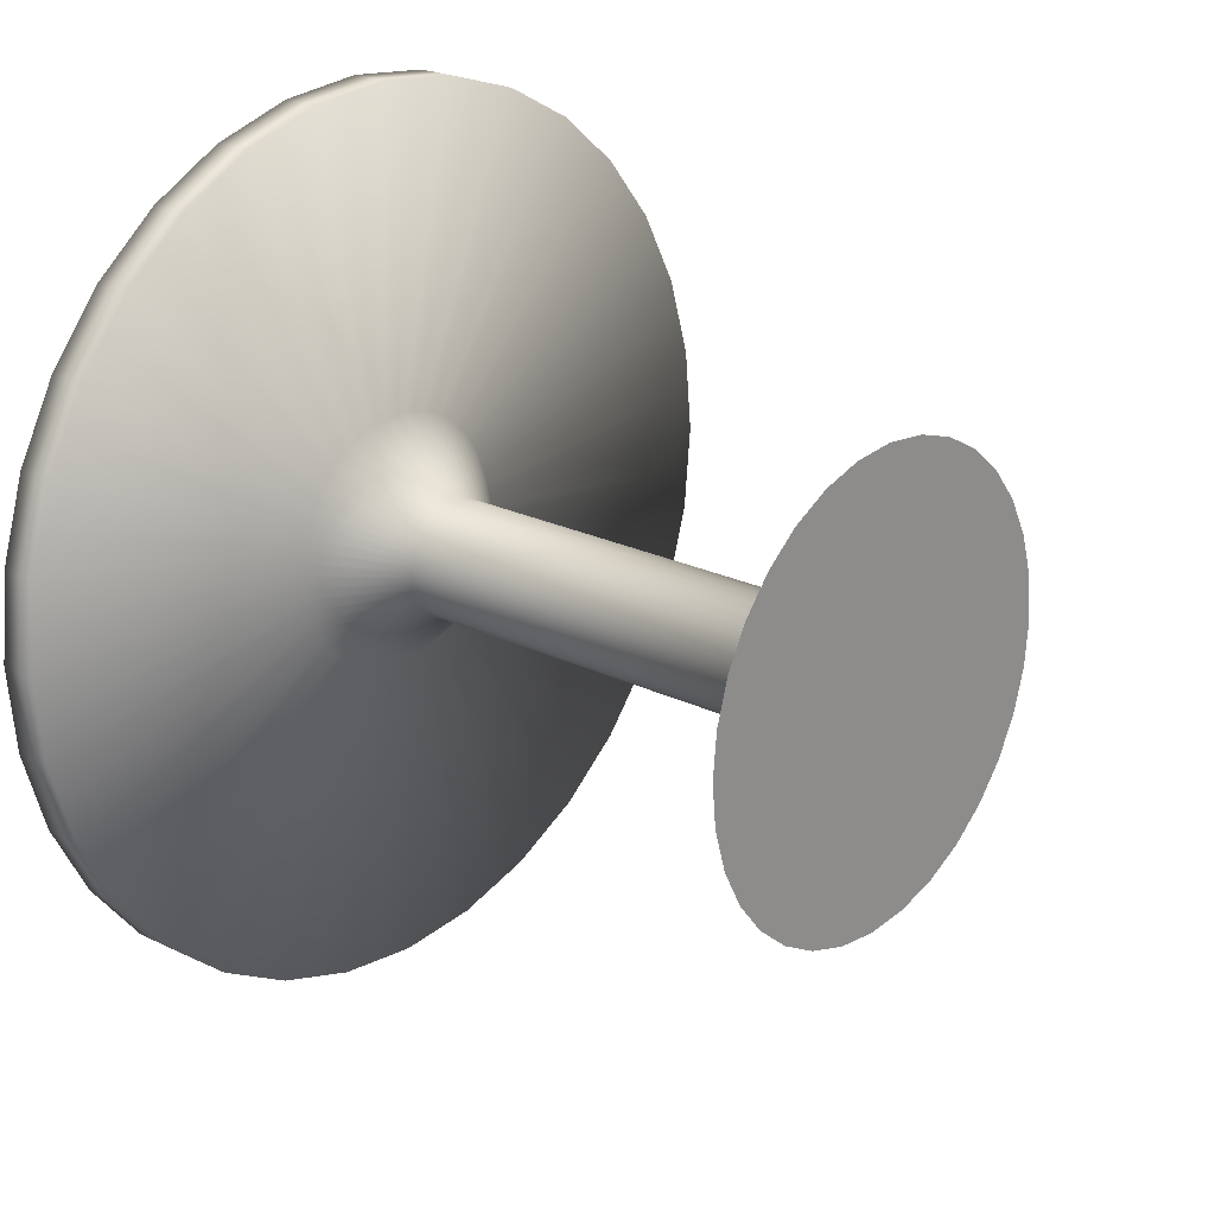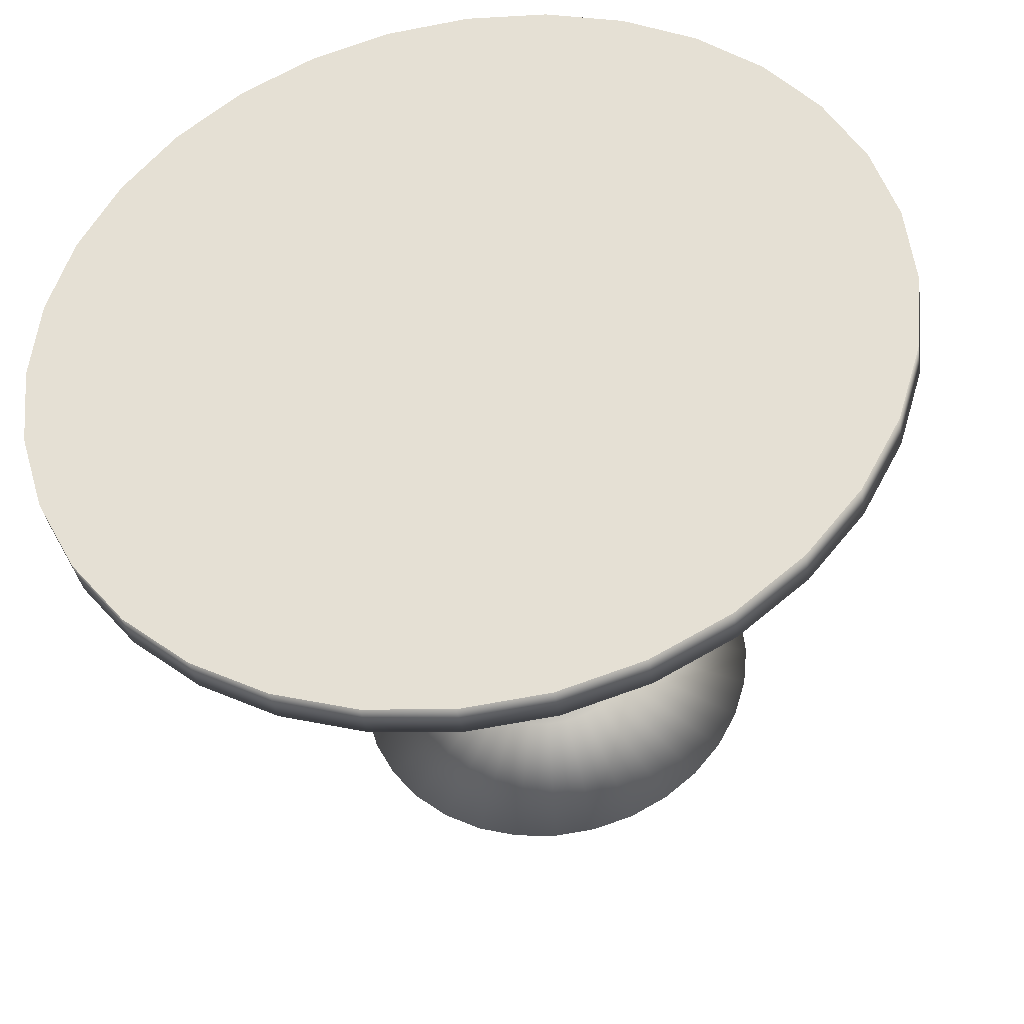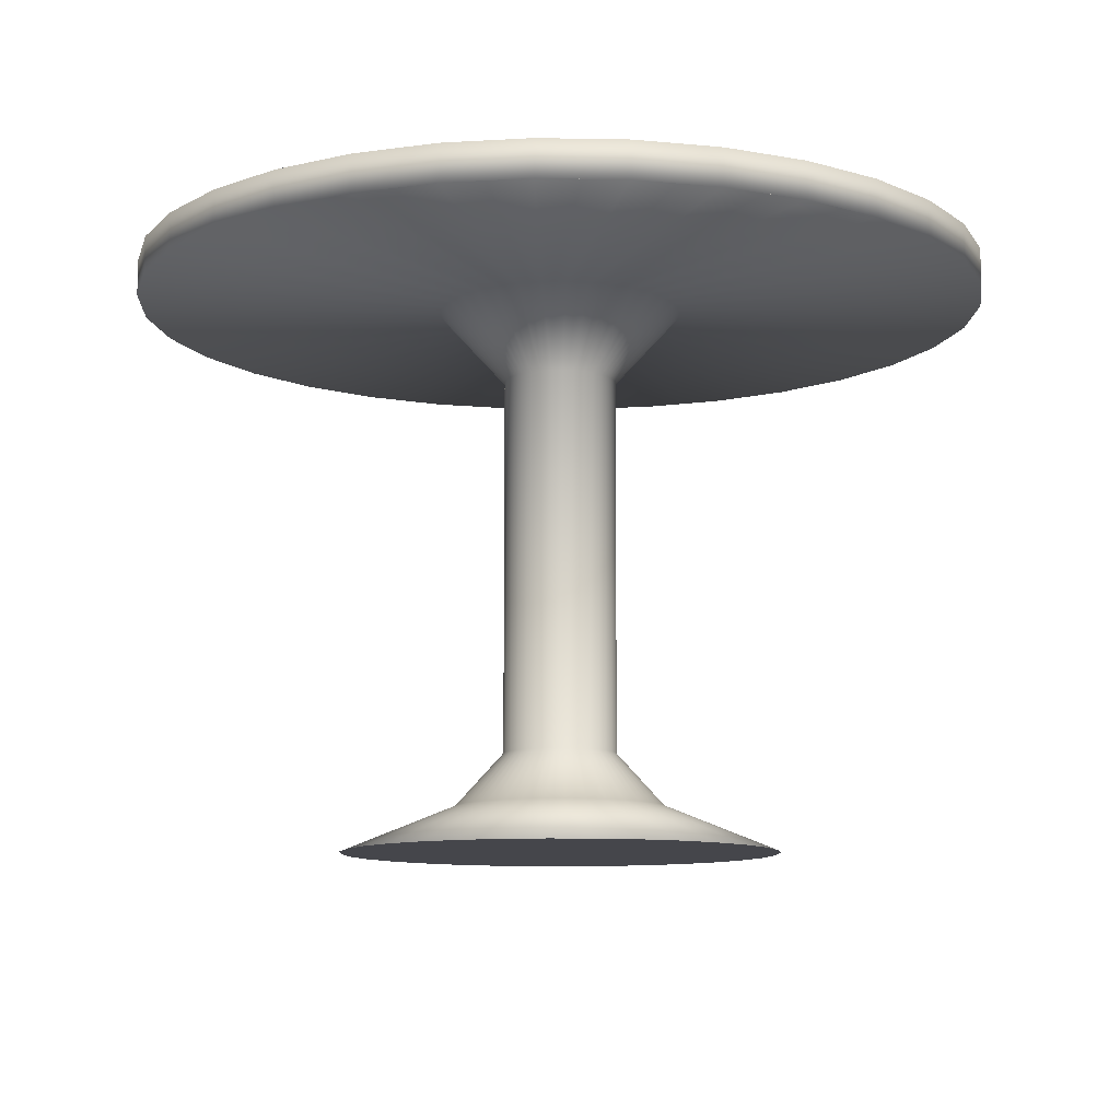
<metadata>
{"format":"obj","ext":"obj","renderer":"f3d","projection":"perspective","resolution":1024,"background":"white","views":[{"elev":21.9,"azim":-49.1,"up":"+Z"},{"elev":-37.1,"azim":-170.8,"up":"+Z"},{"elev":-10.1,"azim":36.7,"up":"+Y"}]}
</metadata>
<code>
o Cylinder
v 0 0.9231 -2.105
v 0 1.101 -2.105
v 0.4107 0.9231 -2.065
v 0.4107 1.101 -2.065
v 0.8056 0.9231 -1.945
v 0.8056 1.101 -1.945
v 1.17 0.9231 -1.75
v 1.17 1.101 -1.75
v 1.489 0.9231 -1.489
v 1.489 1.101 -1.489
v 1.75 0.9231 -1.17
v 1.75 1.101 -1.17
v 1.945 0.9231 -0.8056
v 1.945 1.101 -0.8056
v 2.065 0.9231 -0.4107
v 2.065 1.101 -0.4107
v 2.105 0.9231 0
v 2.105 1.101 0
v 2.065 0.9231 0.4107
v 2.065 1.101 0.4107
v 1.945 0.9231 0.8056
v 1.945 1.101 0.8056
v 1.75 0.9231 1.17
v 1.75 1.101 1.17
v 1.489 0.9231 1.489
v 1.489 1.101 1.489
v 1.17 0.9231 1.75
v 1.17 1.101 1.75
v 0.8056 0.9231 1.945
v 0.8056 1.101 1.945
v 0.4107 0.9231 2.065
v 0.4107 1.101 2.065
v -1e-06 0.9231 2.105
v -1e-06 1.101 2.105
v -0.4107 0.9231 2.065
v -0.4107 1.101 2.065
v -0.8056 0.9231 1.945
v -0.8056 1.101 1.945
v -1.17 0.9231 1.75
v -1.17 1.101 1.75
v -1.489 0.9231 1.489
v -1.489 1.101 1.489
v -1.75 0.9231 1.17
v -1.75 1.101 1.17
v -1.945 0.9231 0.8056
v -1.945 1.101 0.8056
v -2.065 0.9231 0.4107
v -2.065 1.101 0.4107
v -2.105 0.9231 -2e-06
v -2.105 1.101 -2e-06
v -2.065 0.9231 -0.4107
v -2.065 1.101 -0.4107
v -1.945 0.9231 -0.8056
v -1.945 1.101 -0.8056
v -1.75 0.9231 -1.17
v -1.75 1.101 -1.17
v -1.488 0.9231 -1.489
v -1.488 1.101 -1.489
v -1.17 0.9231 -1.75
v -1.17 1.101 -1.75
v -0.8056 0.9231 -1.945
v -0.8056 1.101 -1.945
v -0.4107 0.9231 -2.065
v -0.4107 1.101 -2.065
v 0.2053 0.9231 -2.085
v 0.6081 0.9231 -2.005
v 0.9875 0.9231 -1.848
v 1.329 0.9231 -1.619
v 1.619 0.9231 -1.329
v 1.848 0.9231 -0.9875
v 2.005 0.9231 -0.6081
v 2.085 0.9231 -0.2053
v 2.085 0.9231 0.2053
v 2.005 0.9231 0.6081
v 1.848 0.9231 0.9875
v 1.619 0.9231 1.329
v 1.329 0.9231 1.619
v 0.9875 0.9231 1.848
v 0.6081 0.9231 2.005
v 0.2053 0.9231 2.085
v -0.2053 0.9231 2.085
v -0.6081 0.9231 2.005
v -0.9875 0.9231 1.848
v -1.329 0.9231 1.619
v -1.619 0.9231 1.329
v -1.848 0.9231 0.9875
v -2.005 0.9231 0.6081
v -2.085 0.9231 0.2053
v -2.085 0.9231 -0.2053
v -2.005 0.9231 -0.6081
v -1.848 0.9231 -0.9875
v -1.619 0.9231 -1.329
v -1.329 0.9231 -1.619
v -0.9875 0.9231 -1.848
v -0.6081 0.9231 -2.005
v -0.2053 0.9231 -2.085
v 0.05874 0.9082 -0.5964
v 0.1175 0.9082 -0.5906
v 0.174 0.9082 -0.5735
v 0.2305 0.9082 -0.5564
v 0.2825 0.9082 -0.5285
v 0.3346 0.9082 -0.5007
v 0.3802 0.9082 -0.4633
v 0.4258 0.9082 -0.4258
v 0.4633 0.9082 -0.3802
v 0.5007 0.9082 -0.3346
v 0.5285 0.9082 -0.2825
v 0.5564 0.9082 -0.2305
v 0.5735 0.9082 -0.174
v 0.5906 0.9082 -0.1175
v 0.5964 0.9082 -0.05874
v 0.6022 0.9082 -0
v 0.5964 0.9082 0.05874
v 0.5906 0.9082 0.1175
v 0.5735 0.9082 0.174
v 0.5564 0.9082 0.2305
v 0.5285 0.9082 0.2825
v 0.5007 0.9082 0.3346
v 0.4633 0.9082 0.3802
v 0.4258 0.9082 0.4258
v 0.3802 0.9082 0.4633
v 0.3346 0.9082 0.5007
v 0.2825 0.9082 0.5285
v 0.2305 0.9082 0.5564
v 0.174 0.9082 0.5735
v 0.1175 0.9082 0.5906
v 0.05874 0.9082 0.5964
v -0 0.9082 0.6022
v -0.05874 0.9082 0.5964
v -0.1175 0.9082 0.5906
v -0.174 0.9082 0.5735
v -0.2305 0.9082 0.5564
v -0.2825 0.9082 0.5285
v -0.3346 0.9082 0.5007
v -0.3802 0.9082 0.4633
v -0.4258 0.9082 0.4258
v -0.4633 0.9082 0.3802
v -0.5007 0.9082 0.3346
v -0.5285 0.9082 0.2825
v -0.5564 0.9082 0.2305
v -0.5735 0.9082 0.174
v -0.5906 0.9082 0.1175
v -0.5964 0.9082 0.05874
v -0.6022 0.9082 -1e-06
v -0.5964 0.9082 -0.05874
v -0.5906 0.9082 -0.1175
v -0.5735 0.9082 -0.174
v -0.5564 0.9082 -0.2305
v -0.5285 0.9082 -0.2825
v -0.5007 0.9082 -0.3346
v -0.4633 0.9082 -0.3802
v -0.4258 0.9082 -0.4258
v -0.3802 0.9082 -0.4633
v -0.3346 0.9082 -0.5007
v -0.2825 0.9082 -0.5285
v -0.2305 0.9082 -0.5564
v -0.174 0.9082 -0.5735
v -0.1175 0.9082 -0.5906
v -0.05874 0.9082 -0.5964
v 0 0.9082 -0.6022
v 0.02708 0.5516 -0.275
v 0.05416 0.5516 -0.2723
v 0.0802 0.5516 -0.2644
v 0.1062 0.5516 -0.2565
v 0.1302 0.5516 -0.2437
v 0.1542 0.5516 -0.2308
v 0.1753 0.5516 -0.2136
v 0.1963 0.5516 -0.1963
v 0.2136 0.5516 -0.1753
v 0.2308 0.5516 -0.1542
v 0.2437 0.5516 -0.1302
v 0.2565 0.5516 -0.1062
v 0.2644 0.5516 -0.0802
v 0.2723 0.5516 -0.05416
v 0.275 0.5516 -0.02708
v 0.2776 0.5516 -0
v 0.275 0.5516 0.02708
v 0.2723 0.5516 0.05416
v 0.2644 0.5516 0.0802
v 0.2565 0.5516 0.1062
v 0.2437 0.5516 0.1302
v 0.2308 0.5516 0.1542
v 0.2136 0.5516 0.1753
v 0.1963 0.5516 0.1963
v 0.1753 0.5516 0.2136
v 0.1542 0.5516 0.2308
v 0.1302 0.5516 0.2437
v 0.1062 0.5516 0.2565
v 0.0802 0.5516 0.2644
v 0.05416 0.5516 0.2723
v 0.02708 0.5516 0.275
v 0 0.5516 0.2776
v -0.02708 0.5516 0.275
v -0.05416 0.5516 0.2723
v -0.0802 0.5516 0.2644
v -0.1062 0.5516 0.2565
v -0.1302 0.5516 0.2437
v -0.1542 0.5516 0.2308
v -0.1753 0.5516 0.2136
v -0.1963 0.5516 0.1963
v -0.2136 0.5516 0.1753
v -0.2308 0.5516 0.1542
v -0.2437 0.5516 0.1302
v -0.2565 0.5516 0.1062
v -0.2644 0.5516 0.0802
v -0.2723 0.5516 0.05416
v -0.275 0.5516 0.02708
v -0.2776 0.5516 -0
v -0.275 0.5516 -0.02708
v -0.2723 0.5516 -0.05416
v -0.2644 0.5516 -0.0802
v -0.2565 0.5516 -0.1062
v -0.2437 0.5516 -0.1302
v -0.2308 0.5516 -0.1542
v -0.2136 0.5516 -0.1753
v -0.1963 0.5516 -0.1963
v -0.1753 0.5516 -0.2136
v -0.1542 0.5516 -0.2308
v -0.1302 0.5516 -0.2437
v -0.1062 0.5516 -0.2565
v -0.0802 0.5516 -0.2644
v -0.05416 0.5516 -0.2723
v -0.02708 0.5516 -0.275
v 0 0.5516 -0.2776
v 0.02708 -1.309 -0.275
v 0.05416 -1.309 -0.2723
v 0.0802 -1.309 -0.2644
v 0.1062 -1.309 -0.2565
v 0.1302 -1.309 -0.2437
v 0.1542 -1.309 -0.2308
v 0.1753 -1.309 -0.2136
v 0.1963 -1.309 -0.1963
v 0.2136 -1.309 -0.1753
v 0.2308 -1.309 -0.1542
v 0.2437 -1.309 -0.1302
v 0.2565 -1.309 -0.1062
v 0.2644 -1.309 -0.0802
v 0.2723 -1.309 -0.05416
v 0.275 -1.309 -0.02708
v 0.2776 -1.309 -0
v 0.275 -1.309 0.02708
v 0.2723 -1.309 0.05416
v 0.2644 -1.309 0.0802
v 0.2565 -1.309 0.1062
v 0.2437 -1.309 0.1302
v 0.2308 -1.309 0.1542
v 0.2136 -1.309 0.1753
v 0.1963 -1.309 0.1963
v 0.1753 -1.309 0.2136
v 0.1542 -1.309 0.2308
v 0.1302 -1.309 0.2437
v 0.1062 -1.309 0.2565
v 0.0802 -1.309 0.2644
v 0.05416 -1.309 0.2723
v 0.02708 -1.309 0.275
v -0 -1.309 0.2776
v -0.02708 -1.309 0.275
v -0.05416 -1.309 0.2723
v -0.0802 -1.309 0.2644
v -0.1062 -1.309 0.2565
v -0.1302 -1.309 0.2437
v -0.1542 -1.309 0.2308
v -0.1753 -1.309 0.2136
v -0.1963 -1.309 0.1963
v -0.2136 -1.309 0.1753
v -0.2308 -1.309 0.1542
v -0.2437 -1.309 0.1302
v -0.2565 -1.309 0.1062
v -0.2644 -1.309 0.0802
v -0.2723 -1.309 0.05416
v -0.275 -1.309 0.02708
v -0.2776 -1.309 -0
v -0.275 -1.309 -0.02708
v -0.2723 -1.309 -0.05416
v -0.2644 -1.309 -0.0802
v -0.2565 -1.309 -0.1062
v -0.2437 -1.309 -0.1302
v -0.2308 -1.309 -0.1542
v -0.2136 -1.309 -0.1753
v -0.1963 -1.309 -0.1963
v -0.1753 -1.309 -0.2136
v -0.1542 -1.309 -0.2308
v -0.1302 -1.309 -0.2437
v -0.1062 -1.309 -0.2565
v -0.0802 -1.309 -0.2644
v -0.05416 -1.309 -0.2723
v -0.02708 -1.309 -0.275
v -0 -1.309 -0.2776
v 0.05002 -1.569 -0.5078
v 0.1 -1.569 -0.5029
v 0.1481 -1.569 -0.4883
v 0.1962 -1.569 -0.4737
v 0.2406 -1.569 -0.45
v 0.2849 -1.569 -0.4264
v 0.3237 -1.569 -0.3945
v 0.3626 -1.569 -0.3626
v 0.3945 -1.569 -0.3237
v 0.4264 -1.569 -0.2849
v 0.45 -1.569 -0.2406
v 0.4737 -1.569 -0.1962
v 0.4883 -1.569 -0.1481
v 0.5029 -1.569 -0.1
v 0.5078 -1.569 -0.05002
v 0.5128 -1.569 -0
v 0.5078 -1.569 0.05002
v 0.5029 -1.569 0.1
v 0.4883 -1.569 0.1481
v 0.4737 -1.569 0.1962
v 0.45 -1.569 0.2406
v 0.4264 -1.569 0.2849
v 0.3945 -1.569 0.3237
v 0.3626 -1.569 0.3626
v 0.3237 -1.569 0.3945
v 0.2849 -1.569 0.4264
v 0.2406 -1.569 0.45
v 0.1962 -1.569 0.4737
v 0.1481 -1.569 0.4883
v 0.1 -1.569 0.5029
v 0.05002 -1.569 0.5078
v -1e-06 -1.569 0.5128
v -0.05002 -1.569 0.5078
v -0.1 -1.569 0.5029
v -0.1481 -1.569 0.4883
v -0.1962 -1.569 0.4737
v -0.2406 -1.569 0.45
v -0.2849 -1.569 0.4264
v -0.3237 -1.569 0.3945
v -0.3626 -1.569 0.3626
v -0.3945 -1.569 0.3237
v -0.4264 -1.569 0.2849
v -0.45 -1.569 0.2406
v -0.4737 -1.569 0.1962
v -0.4883 -1.569 0.1481
v -0.5029 -1.569 0.1
v -0.5078 -1.569 0.05002
v -0.5128 -1.569 -1e-06
v -0.5078 -1.569 -0.05002
v -0.5029 -1.569 -0.1
v -0.4883 -1.569 -0.1481
v -0.4737 -1.569 -0.1962
v -0.45 -1.569 -0.2406
v -0.4264 -1.569 -0.2849
v -0.3945 -1.569 -0.3237
v -0.3626 -1.569 -0.3626
v -0.3237 -1.569 -0.3945
v -0.2849 -1.569 -0.4264
v -0.2406 -1.569 -0.45
v -0.1962 -1.569 -0.4737
v -0.1481 -1.569 -0.4883
v -0.1 -1.569 -0.5029
v -0.05002 -1.569 -0.5078
v -1e-06 -1.569 -0.5128
v 0.1043 -1.795 -1.059
v 0.2086 -1.795 -1.049
v 0.3088 -1.795 -1.018
v 0.4091 -1.795 -0.9877
v 0.5015 -1.795 -0.9383
v 0.5939 -1.795 -0.8889
v 0.6749 -1.795 -0.8224
v 0.7559 -1.795 -0.7559
v 0.8224 -1.795 -0.6749
v 0.8889 -1.795 -0.5939
v 0.9383 -1.795 -0.5015
v 0.9877 -1.795 -0.4091
v 1.018 -1.795 -0.3088
v 1.049 -1.795 -0.2086
v 1.059 -1.795 -0.1043
v 1.069 -1.795 0
v 1.059 -1.795 0.1043
v 1.049 -1.795 0.2086
v 1.018 -1.795 0.3088
v 0.9877 -1.795 0.4091
v 0.9383 -1.795 0.5015
v 0.8889 -1.795 0.5939
v 0.8224 -1.795 0.6749
v 0.7559 -1.795 0.7559
v 0.6749 -1.795 0.8224
v 0.5939 -1.795 0.8889
v 0.5015 -1.795 0.9383
v 0.4091 -1.795 0.9877
v 0.3088 -1.795 1.018
v 0.2086 -1.795 1.049
v 0.1043 -1.795 1.059
v -1e-06 -1.795 1.069
v -0.1043 -1.795 1.059
v -0.2086 -1.795 1.049
v -0.3088 -1.795 1.018
v -0.4091 -1.795 0.9877
v -0.5015 -1.795 0.9383
v -0.5939 -1.795 0.8889
v -0.6749 -1.795 0.8224
v -0.7559 -1.795 0.7559
v -0.8224 -1.795 0.6749
v -0.8889 -1.795 0.5939
v -0.9383 -1.795 0.5015
v -0.9877 -1.795 0.4091
v -1.018 -1.795 0.3088
v -1.049 -1.795 0.2086
v -1.059 -1.795 0.1043
v -1.069 -1.795 -1e-06
v -1.059 -1.795 -0.1043
v -1.049 -1.795 -0.2086
v -1.018 -1.795 -0.3088
v -0.9877 -1.795 -0.4091
v -0.9383 -1.795 -0.5015
v -0.8889 -1.795 -0.5939
v -0.8224 -1.795 -0.6749
v -0.7559 -1.795 -0.7559
v -0.6749 -1.795 -0.8224
v -0.5939 -1.795 -0.8889
v -0.5015 -1.795 -0.9383
v -0.4091 -1.795 -0.9877
v -0.3088 -1.795 -1.018
v -0.2086 -1.795 -1.049
v -0.1043 -1.795 -1.059
v -1e-06 -1.795 -1.069
f 4 2 64 62 60 58 56 54 52 50 48 46 44 42 40 38 36 34 32 30 28 26 24 22 20 18 16 14 12 10 8 6
f 416 353 354 355 356 357 358 359 360 361 362 363 364 365 366 367 368 369 370 371 372 373 374 375 376 377 378 379 380 381 382 383 384 385 386 387 388 389 390 391 392 393 394 395 396 397 398 399 400 401 402 403 404 405 406 407 408 409 410 411 412 413 414 415
f 1 2 4 3 65
f 3 4 6 5 66
f 5 6 8 7 67
f 7 8 10 9 68
f 9 10 12 11 69
f 11 12 14 13 70
f 13 14 16 15 71
f 15 16 18 17 72
f 17 18 20 19 73
f 19 20 22 21 74
f 21 22 24 23 75
f 23 24 26 25 76
f 25 26 28 27 77
f 27 28 30 29 78
f 29 30 32 31 79
f 31 32 34 33 80
f 33 34 36 35 81
f 35 36 38 37 82
f 37 38 40 39 83
f 39 40 42 41 84
f 41 42 44 43 85
f 43 44 46 45 86
f 45 46 48 47 87
f 47 48 50 49 88
f 49 50 52 51 89
f 51 52 54 53 90
f 53 54 56 55 91
f 55 56 58 57 92
f 57 58 60 59 93
f 59 60 62 61 94
f 61 62 64 63 95
f 63 64 2 1 96
f 85 43 138 137
f 108 109 173 172
f 37 83 133 132
f 94 61 156 155
f 68 9 104 103
f 39 84 135 134
f 77 27 122 121
f 41 85 137 136
f 86 45 140 139
f 43 86 139 138
f 95 63 158 157
f 69 11 106 105
f 45 87 141 140
f 78 29 124 123
f 47 88 143 142
f 87 47 142 141
f 49 89 145 144
f 96 1 160 159
f 70 13 108 107
f 51 90 147 146
f 79 31 126 125
f 53 91 149 148
f 1 65 97 160
f 88 49 144 143
f 55 92 151 150
f 3 66 99 98
f 71 15 110 109
f 57 93 153 152
f 5 67 101 100
f 80 33 128 127
f 59 94 155 154
f 7 68 103 102
f 89 51 146 145
f 61 95 157 156
f 9 69 105 104
f 72 17 112 111
f 63 96 159 158
f 11 70 107 106
f 81 35 130 129
f 13 71 109 108
f 90 53 148 147
f 15 72 111 110
f 73 19 114 113
f 17 73 113 112
f 82 37 132 131
f 65 3 98 97
f 19 74 115 114
f 91 55 150 149
f 21 75 117 116
f 74 21 116 115
f 23 76 119 118
f 83 39 134 133
f 25 77 121 120
f 92 57 152 151
f 66 5 100 99
f 27 78 123 122
f 75 23 118 117
f 29 79 125 124
f 84 41 136 135
f 31 80 127 126
f 93 59 154 153
f 67 7 102 101
f 33 81 129 128
f 76 25 120 119
f 35 82 131 130
f 178 179 243 242
f 121 122 186 185
f 110 111 175 174
f 123 124 188 187
f 112 113 177 176
f 125 126 190 189
f 114 115 179 178
f 127 128 192 191
f 116 117 181 180
f 129 130 194 193
f 118 119 183 182
f 131 132 196 195
f 120 121 185 184
f 133 134 198 197
f 122 123 187 186
f 135 136 200 199
f 124 125 189 188
f 137 138 202 201
f 126 127 191 190
f 139 140 204 203
f 128 129 193 192
f 141 142 206 205
f 130 131 195 194
f 143 144 208 207
f 132 133 197 196
f 145 146 210 209
f 134 135 199 198
f 147 148 212 211
f 136 137 201 200
f 149 150 214 213
f 97 98 162 161
f 138 139 203 202
f 151 152 216 215
f 99 100 164 163
f 140 141 205 204
f 153 154 218 217
f 101 102 166 165
f 142 143 207 206
f 155 156 220 219
f 103 104 168 167
f 144 145 209 208
f 157 158 222 221
f 105 106 170 169
f 146 147 211 210
f 159 160 224 223
f 107 108 172 171
f 148 149 213 212
f 160 97 161 224
f 109 110 174 173
f 150 151 215 214
f 98 99 163 162
f 111 112 176 175
f 152 153 217 216
f 100 101 165 164
f 113 114 178 177
f 154 155 219 218
f 102 103 167 166
f 115 116 180 179
f 156 157 221 220
f 104 105 169 168
f 117 118 182 181
f 158 159 223 222
f 106 107 171 170
f 119 120 184 183
f 248 249 313 312
f 191 192 256 255
f 180 181 245 244
f 193 194 258 257
f 182 183 247 246
f 195 196 260 259
f 184 185 249 248
f 197 198 262 261
f 186 187 251 250
f 199 200 264 263
f 188 189 253 252
f 201 202 266 265
f 190 191 255 254
f 203 204 268 267
f 192 193 257 256
f 205 206 270 269
f 194 195 259 258
f 207 208 272 271
f 196 197 261 260
f 209 210 274 273
f 198 199 263 262
f 211 212 276 275
f 200 201 265 264
f 213 214 278 277
f 161 162 226 225
f 202 203 267 266
f 215 216 280 279
f 163 164 228 227
f 204 205 269 268
f 217 218 282 281
f 165 166 230 229
f 206 207 271 270
f 219 220 284 283
f 167 168 232 231
f 208 209 273 272
f 221 222 286 285
f 169 170 234 233
f 210 211 275 274
f 223 224 288 287
f 171 172 236 235
f 212 213 277 276
f 224 161 225 288
f 173 174 238 237
f 214 215 279 278
f 162 163 227 226
f 175 176 240 239
f 216 217 281 280
f 164 165 229 228
f 177 178 242 241
f 218 219 283 282
f 166 167 231 230
f 179 180 244 243
f 220 221 285 284
f 168 169 233 232
f 181 182 246 245
f 222 223 287 286
f 170 171 235 234
f 183 184 248 247
f 172 173 237 236
f 185 186 250 249
f 174 175 239 238
f 187 188 252 251
f 176 177 241 240
f 189 190 254 253
f 318 319 383 382
f 261 262 326 325
f 250 251 315 314
f 263 264 328 327
f 252 253 317 316
f 265 266 330 329
f 254 255 319 318
f 267 268 332 331
f 256 257 321 320
f 269 270 334 333
f 258 259 323 322
f 271 272 336 335
f 260 261 325 324
f 273 274 338 337
f 262 263 327 326
f 275 276 340 339
f 264 265 329 328
f 277 278 342 341
f 225 226 290 289
f 266 267 331 330
f 279 280 344 343
f 227 228 292 291
f 268 269 333 332
f 281 282 346 345
f 229 230 294 293
f 270 271 335 334
f 283 284 348 347
f 231 232 296 295
f 272 273 337 336
f 285 286 350 349
f 233 234 298 297
f 274 275 339 338
f 287 288 352 351
f 235 236 300 299
f 276 277 341 340
f 288 225 289 352
f 237 238 302 301
f 278 279 343 342
f 226 227 291 290
f 239 240 304 303
f 280 281 345 344
f 228 229 293 292
f 241 242 306 305
f 282 283 347 346
f 230 231 295 294
f 243 244 308 307
f 284 285 349 348
f 232 233 297 296
f 245 246 310 309
f 286 287 351 350
f 234 235 299 298
f 247 248 312 311
f 236 237 301 300
f 249 250 314 313
f 238 239 303 302
f 251 252 316 315
f 240 241 305 304
f 253 254 318 317
f 242 243 307 306
f 255 256 320 319
f 244 245 309 308
f 257 258 322 321
f 246 247 311 310
f 259 260 324 323
f 331 332 396 395
f 320 321 385 384
f 333 334 398 397
f 322 323 387 386
f 335 336 400 399
f 324 325 389 388
f 337 338 402 401
f 326 327 391 390
f 339 340 404 403
f 328 329 393 392
f 341 342 406 405
f 289 290 354 353
f 330 331 395 394
f 343 344 408 407
f 291 292 356 355
f 332 333 397 396
f 345 346 410 409
f 293 294 358 357
f 334 335 399 398
f 347 348 412 411
f 295 296 360 359
f 336 337 401 400
f 349 350 414 413
f 297 298 362 361
f 338 339 403 402
f 351 352 416 415
f 299 300 364 363
f 340 341 405 404
f 352 289 353 416
f 301 302 366 365
f 342 343 407 406
f 290 291 355 354
f 303 304 368 367
f 344 345 409 408
f 292 293 357 356
f 305 306 370 369
f 346 347 411 410
f 294 295 359 358
f 307 308 372 371
f 348 349 413 412
f 296 297 361 360
f 309 310 374 373
f 350 351 415 414
f 298 299 363 362
f 311 312 376 375
f 300 301 365 364
f 313 314 378 377
f 302 303 367 366
f 315 316 380 379
f 304 305 369 368
f 317 318 382 381
f 306 307 371 370
f 319 320 384 383
f 308 309 373 372
f 321 322 386 385
f 310 311 375 374
f 323 324 388 387
f 312 313 377 376
f 325 326 390 389
f 314 315 379 378
f 327 328 392 391
f 316 317 381 380
f 329 330 394 393

</code>
